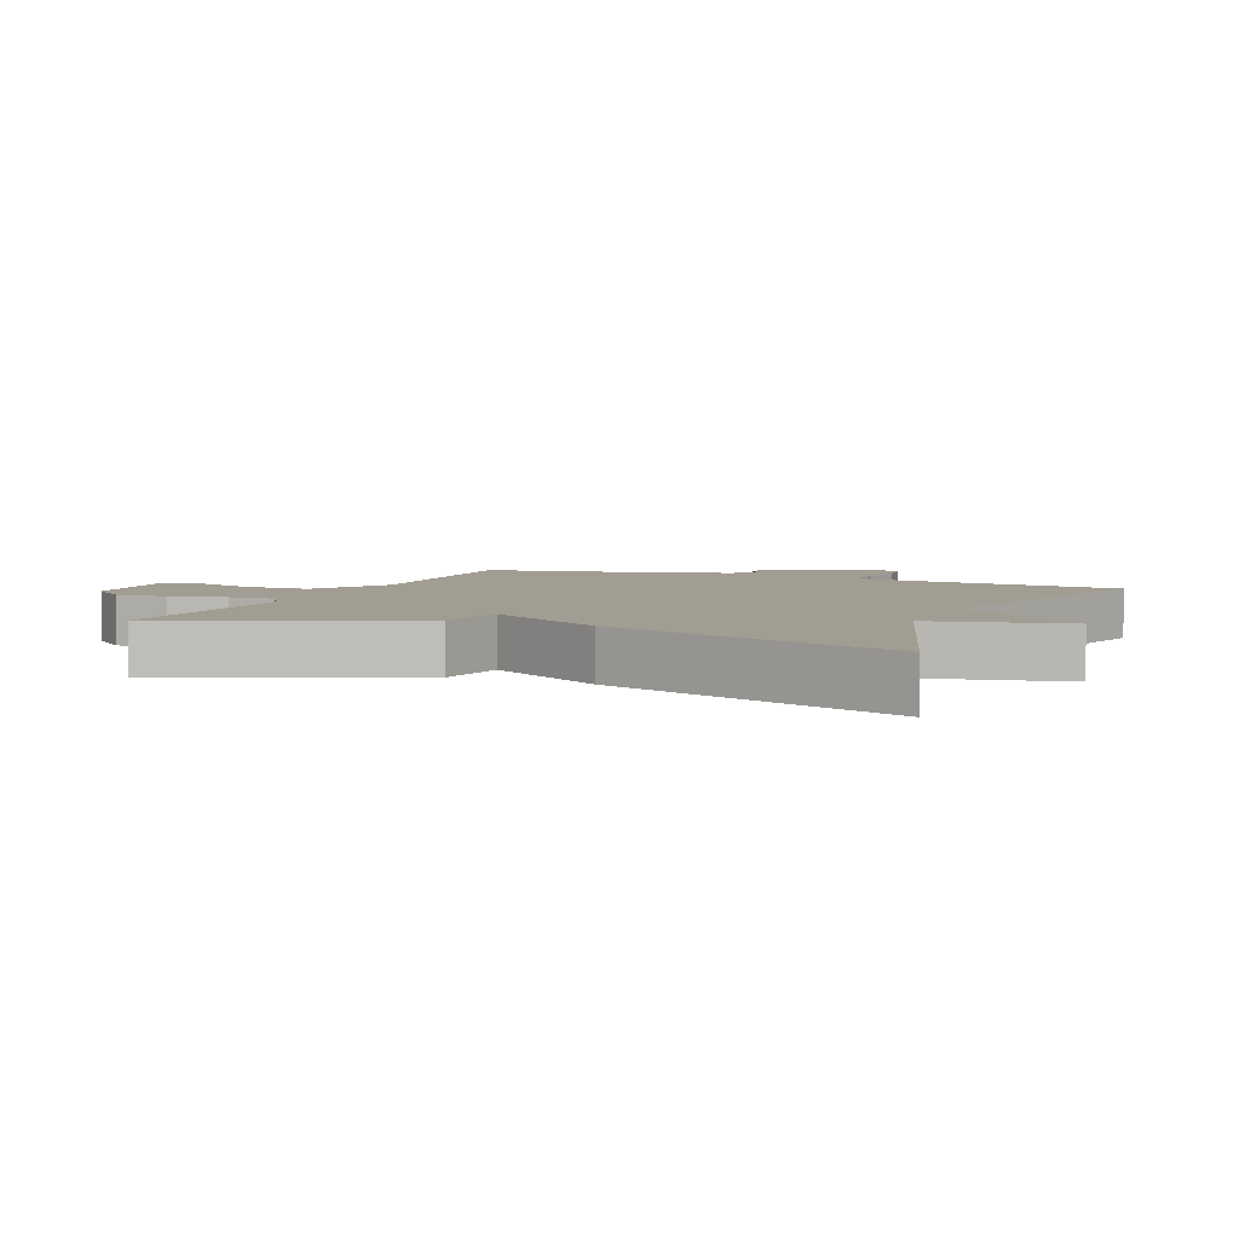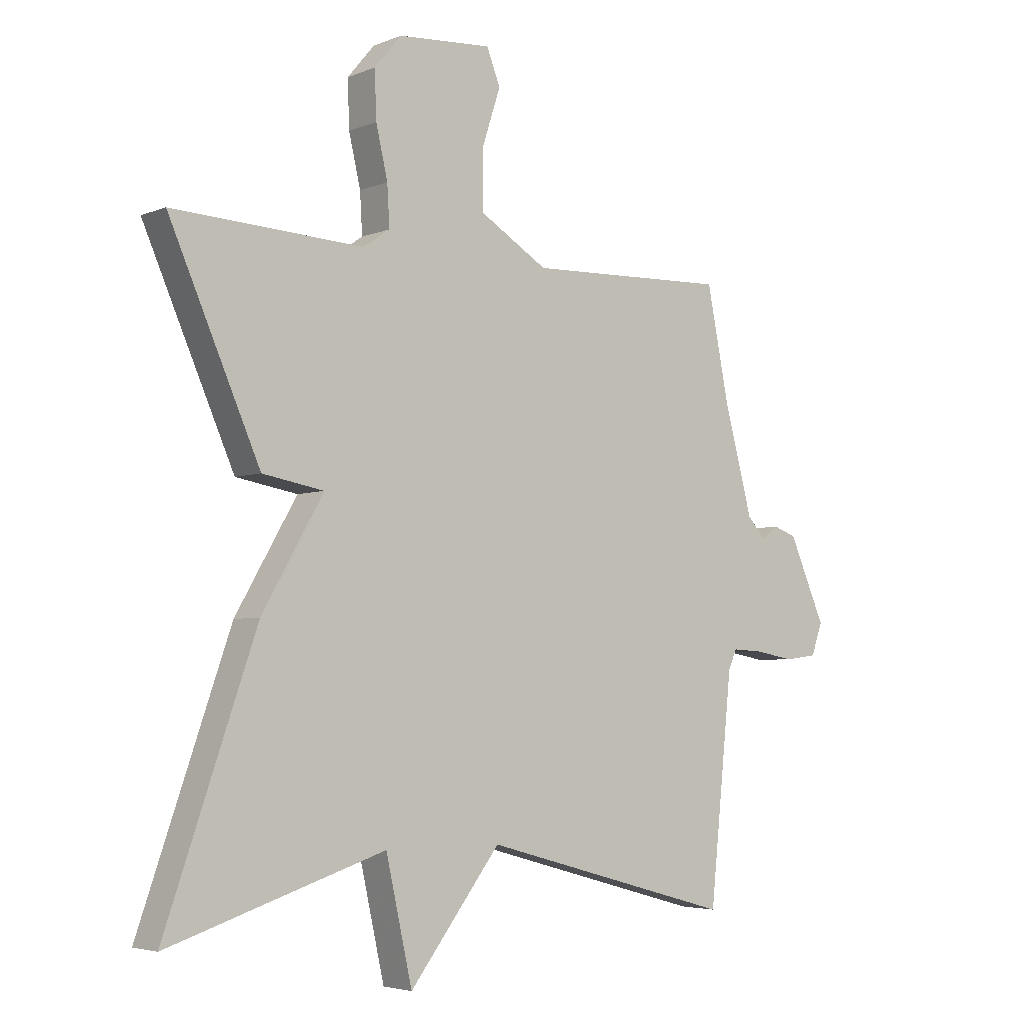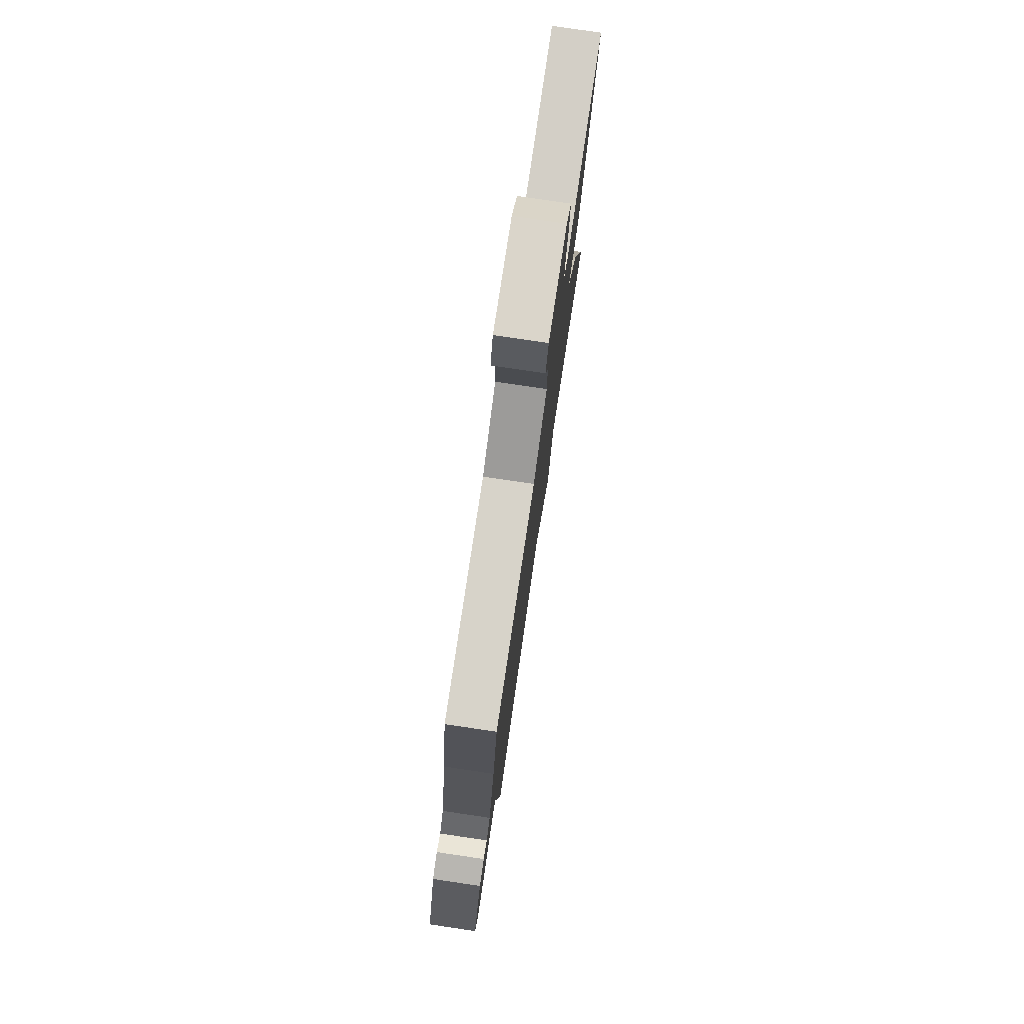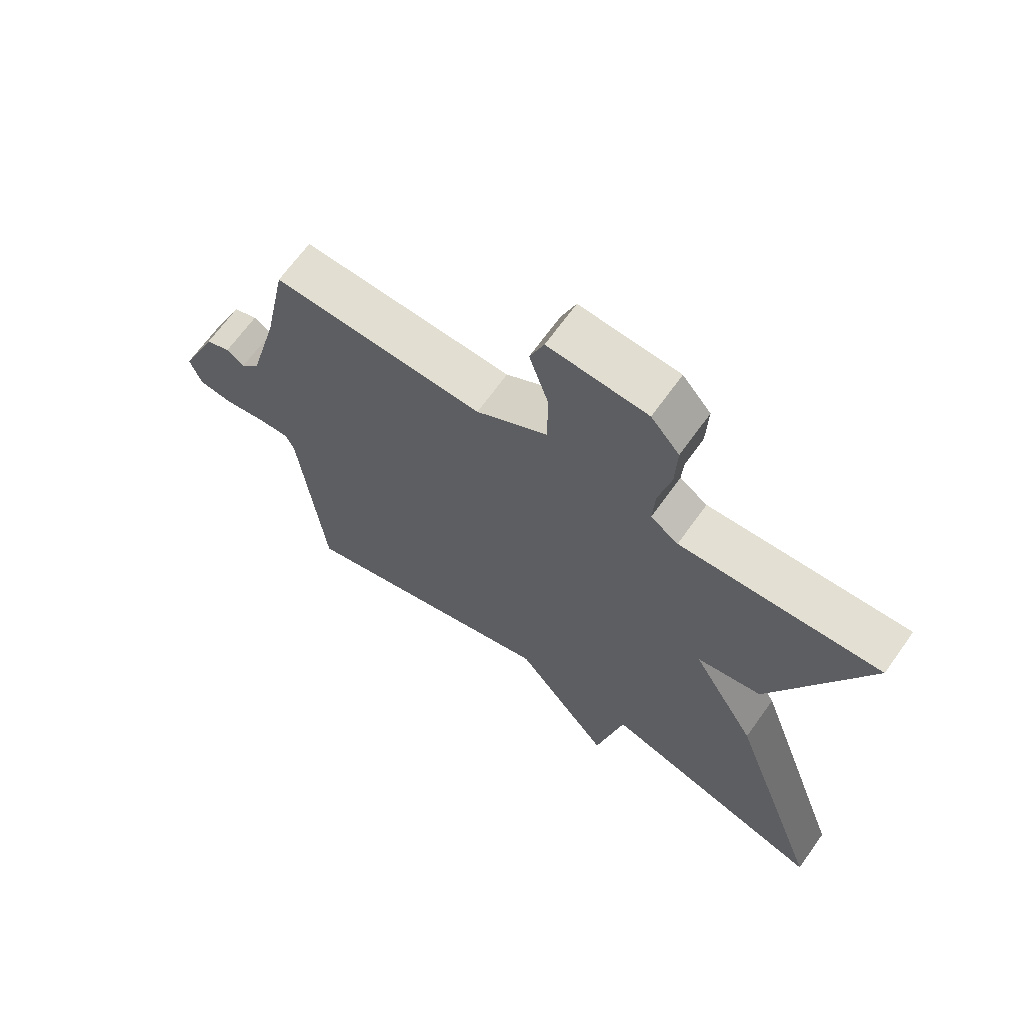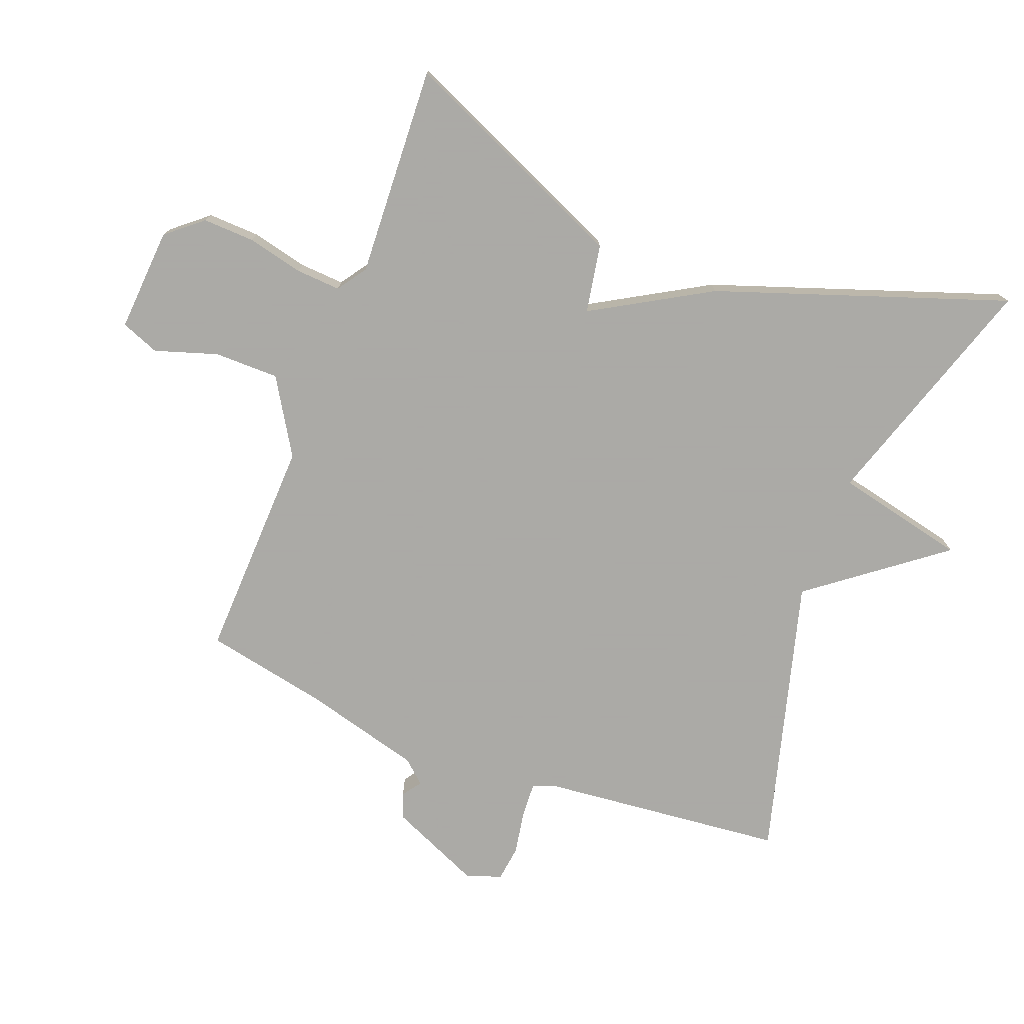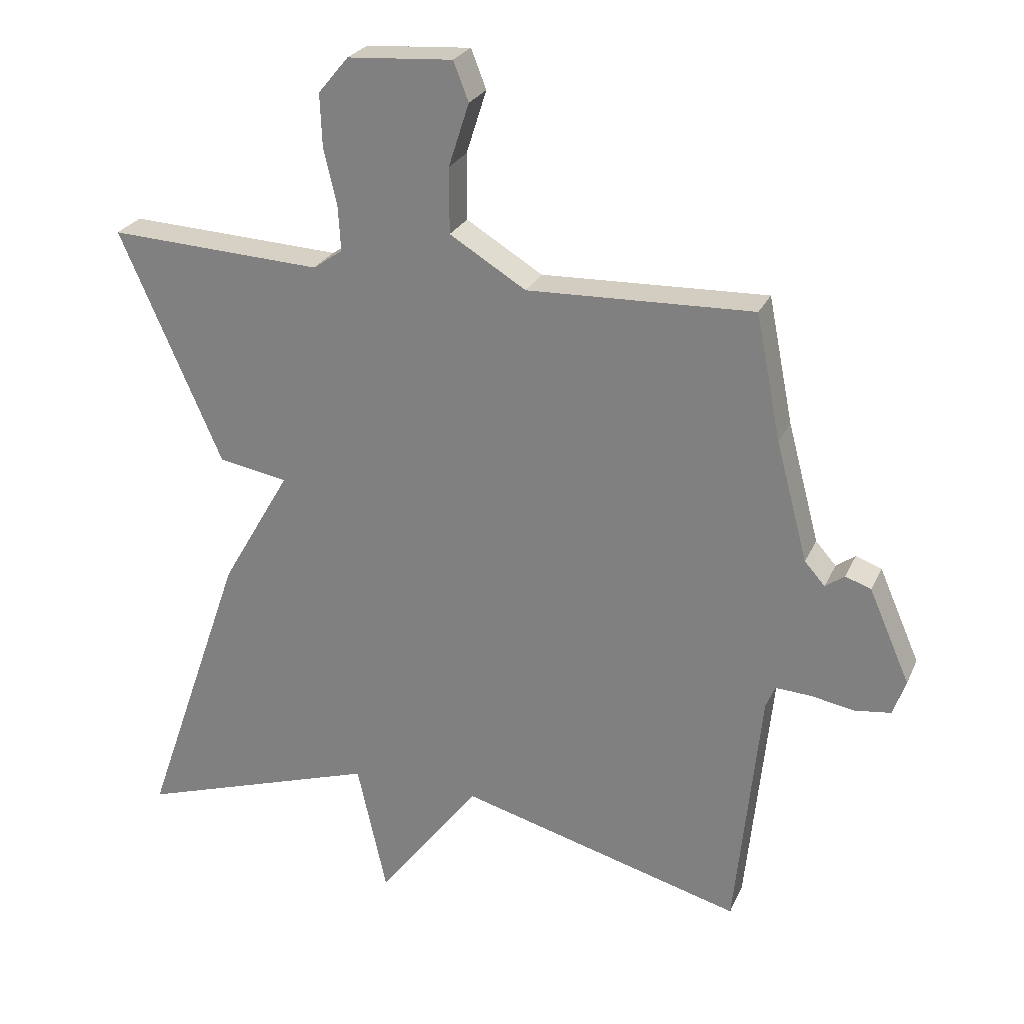
<metadata>
{"format":"obj","ext":"obj","renderer":"f3d","projection":"perspective","resolution":1024,"background":"white","views":[{"elev":4.9,"azim":113.2,"up":"+Y"},{"elev":-4.3,"azim":142.0,"up":"+Z"},{"elev":78.3,"azim":-81.6,"up":"+Z"},{"elev":67.0,"azim":35.6,"up":"+Z"},{"elev":-75.7,"azim":68.9,"up":"+Y"},{"elev":25.4,"azim":-160.0,"up":"+Z"}]}
</metadata>
<code>
v 0.5 0.07 0.5
v 0.345 0.07 0.146
v 0.24 0.07 0.127
v 0.345 0.07 -0.054
v 0.5 0.07 -0.5
v 0.131 0.07 -0.381
v 0.086 0.07 -0.583
v -0.069 0.07 -0.381
v -0.5 0.07 -0.5
v -0.539 0.07 -0.121
v -0.553 0.07 -0.088
v -0.606 0.07 -0.091
v -0.673 0.07 -0.103
v -0.728 0.07 -0.096
v -0.747 0.07 -0.042
v -0.685 0.07 0.1
v -0.646 0.07 0.114
v -0.617 0.07 0.093
v -0.586 0.07 0.128
v -0.538 0.07 0.309
v -0.5 0.07 0.5
v -0.157 0.07 0.489
v -0.041 0.07 0.56
v -0.041 0.07 0.66
v -0.072 0.07 0.756
v -0.049 0.07 0.815
v 0.111 0.07 0.804
v 0.157 0.07 0.749
v 0.154 0.07 0.669
v 0.134 0.07 0.583
v 0.13 0.07 0.514
v 0.175 0.07 0.483
v 0.5 0 0.5
v 0.345 0 0.146
v 0.24 0 0.127
v 0.345 0 -0.054
v 0.5 0 -0.5
v 0.131 0 -0.381
v 0.086 0 -0.583
v -0.069 0 -0.381
v -0.5 0 -0.5
v -0.539 0 -0.121
v -0.553 0 -0.088
v -0.606 0 -0.091
v -0.673 0 -0.103
v -0.728 0 -0.096
v -0.747 0 -0.042
v -0.685 0 0.1
v -0.646 0 0.114
v -0.617 0 0.093
v -0.586 0 0.128
v -0.538 0 0.309
v -0.5 0 0.5
v -0.157 0 0.489
v -0.041 0 0.56
v -0.041 0 0.66
v -0.072 0 0.756
v -0.049 0 0.815
v 0.111 0 0.804
v 0.157 0 0.749
v 0.154 0 0.669
v 0.134 0 0.583
v 0.13 0 0.514
v 0.175 0 0.483
f 28 29 30
f 27 28 30
f 26 27 30
f 25 26 30
f 24 25 30
f 23 24 30 31
f 22 23 31 32
f 20 21 22
f 19 20 22 32
f 16 17 18
f 15 16 18
f 14 15 18
f 13 14 18
f 12 13 18
f 19 32 1
f 18 19 1
f 12 18 1
f 11 12 1
f 8 9 10
f 6 7 8
f 6 8 10 11
f 5 6 11
f 4 5 11
f 3 4 11
f 1 2 3
f 1 3 11
f 62 61 60
f 62 60 59
f 62 59 58
f 62 58 57
f 62 57 56
f 63 62 56 55
f 64 63 55 54
f 54 53 52
f 64 54 52 51
f 50 49 48
f 50 48 47
f 50 47 46
f 50 46 45
f 50 45 44
f 33 64 51
f 33 51 50
f 33 50 44
f 33 44 43
f 42 41 40
f 40 39 38
f 43 42 40 38
f 43 38 37
f 43 37 36
f 43 36 35
f 35 34 33
f 43 35 33
f 1 33 34 2
f 2 34 35 3
f 3 35 36 4
f 4 36 37 5
f 5 37 38 6
f 6 38 39 7
f 7 39 40 8
f 8 40 41 9
f 9 41 42 10
f 10 42 43 11
f 11 43 44 12
f 12 44 45 13
f 13 45 46 14
f 14 46 47 15
f 15 47 48 16
f 16 48 49 17
f 17 49 50 18
f 18 50 51 19
f 19 51 52 20
f 20 52 53 21
f 21 53 54 22
f 22 54 55 23
f 23 55 56 24
f 24 56 57 25
f 25 57 58 26
f 26 58 59 27
f 27 59 60 28
f 28 60 61 29
f 29 61 62 30
f 30 62 63 31
f 31 63 64 32
f 32 64 33 1

</code>
